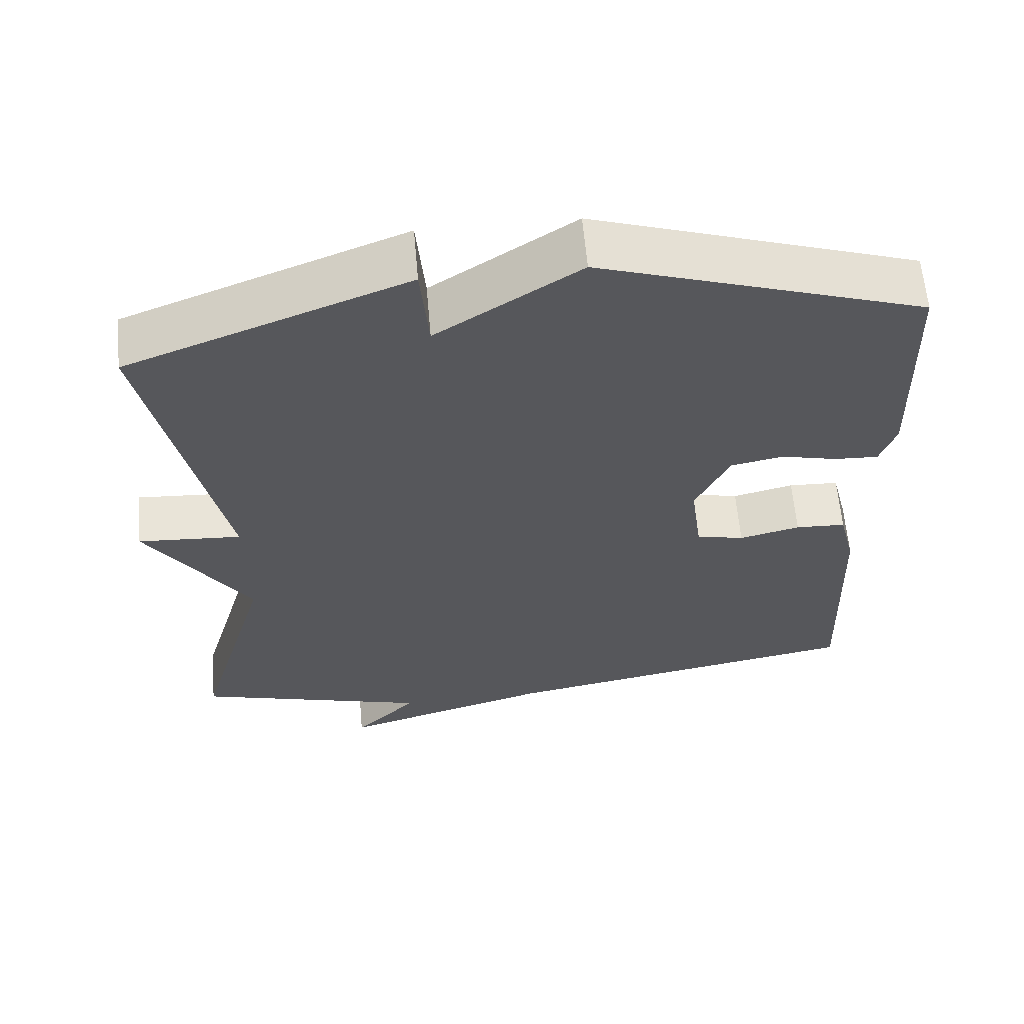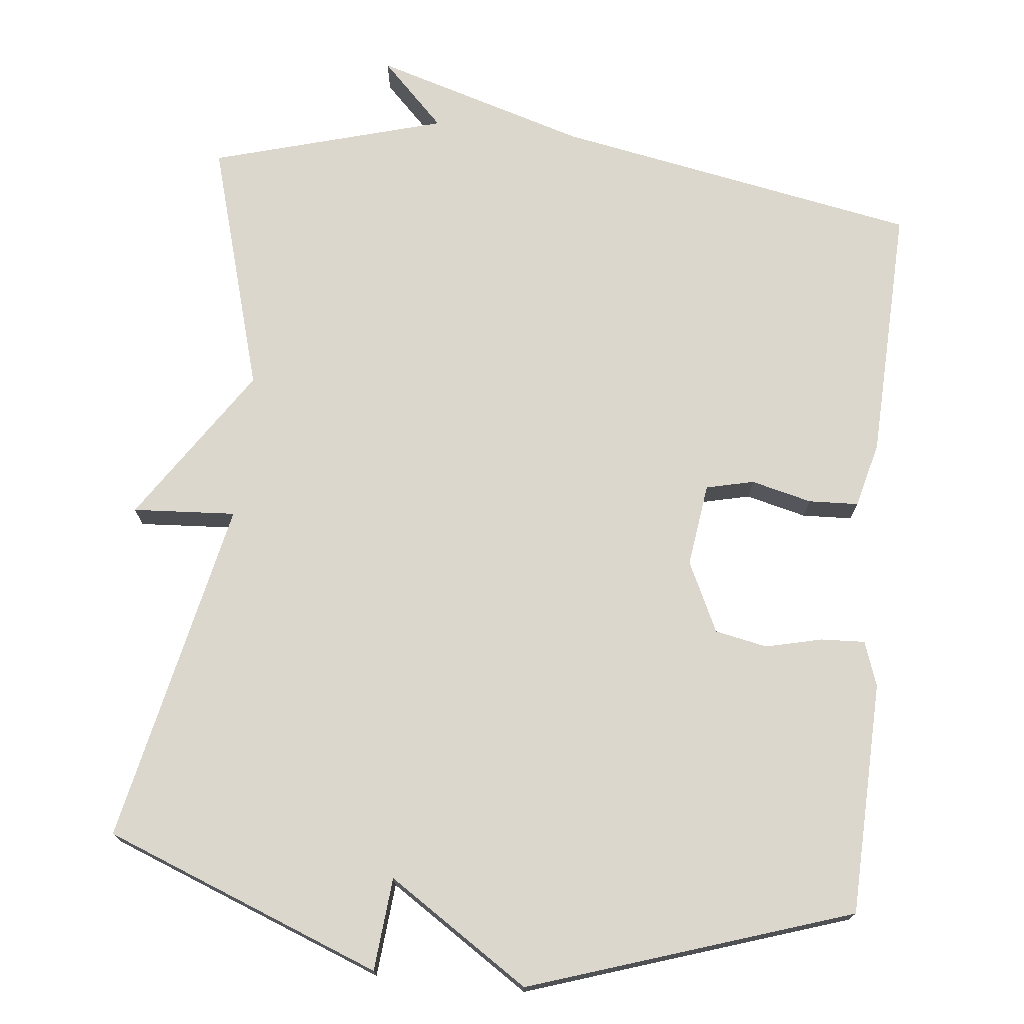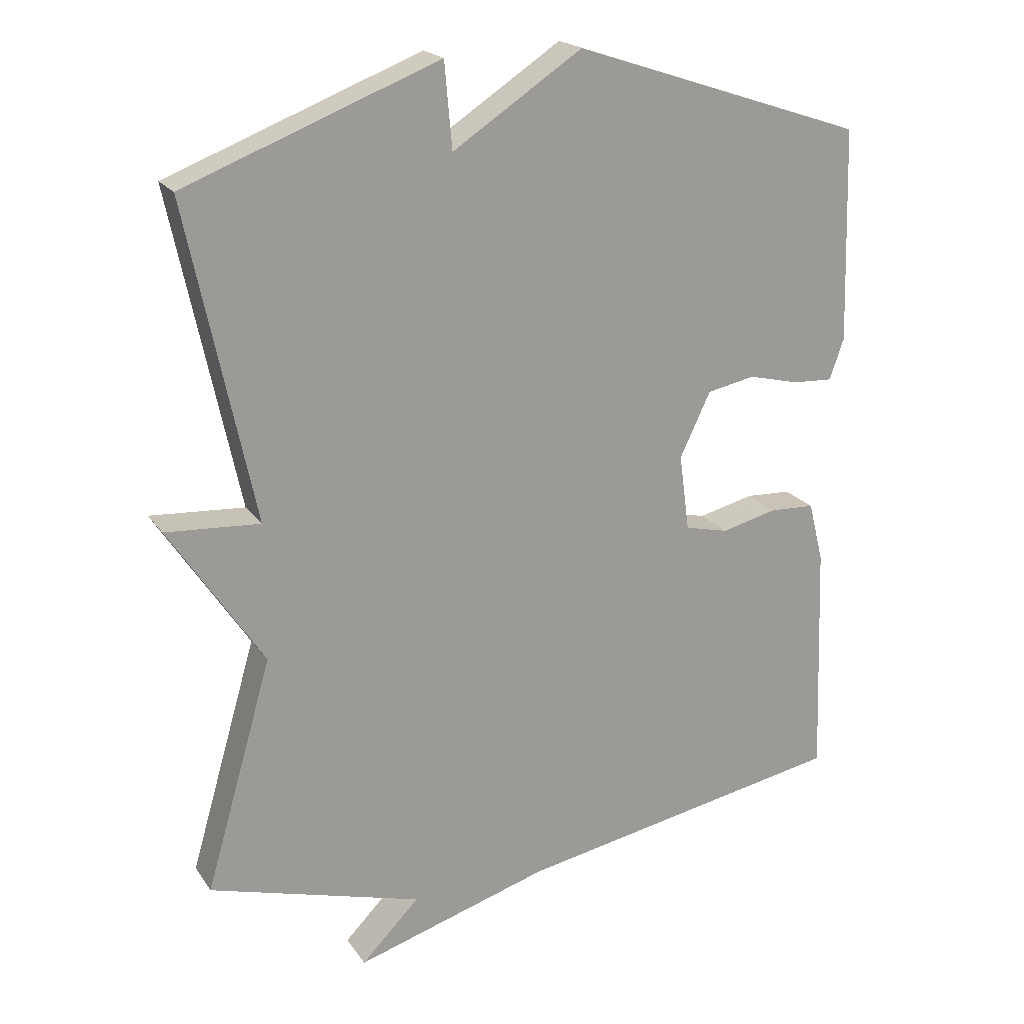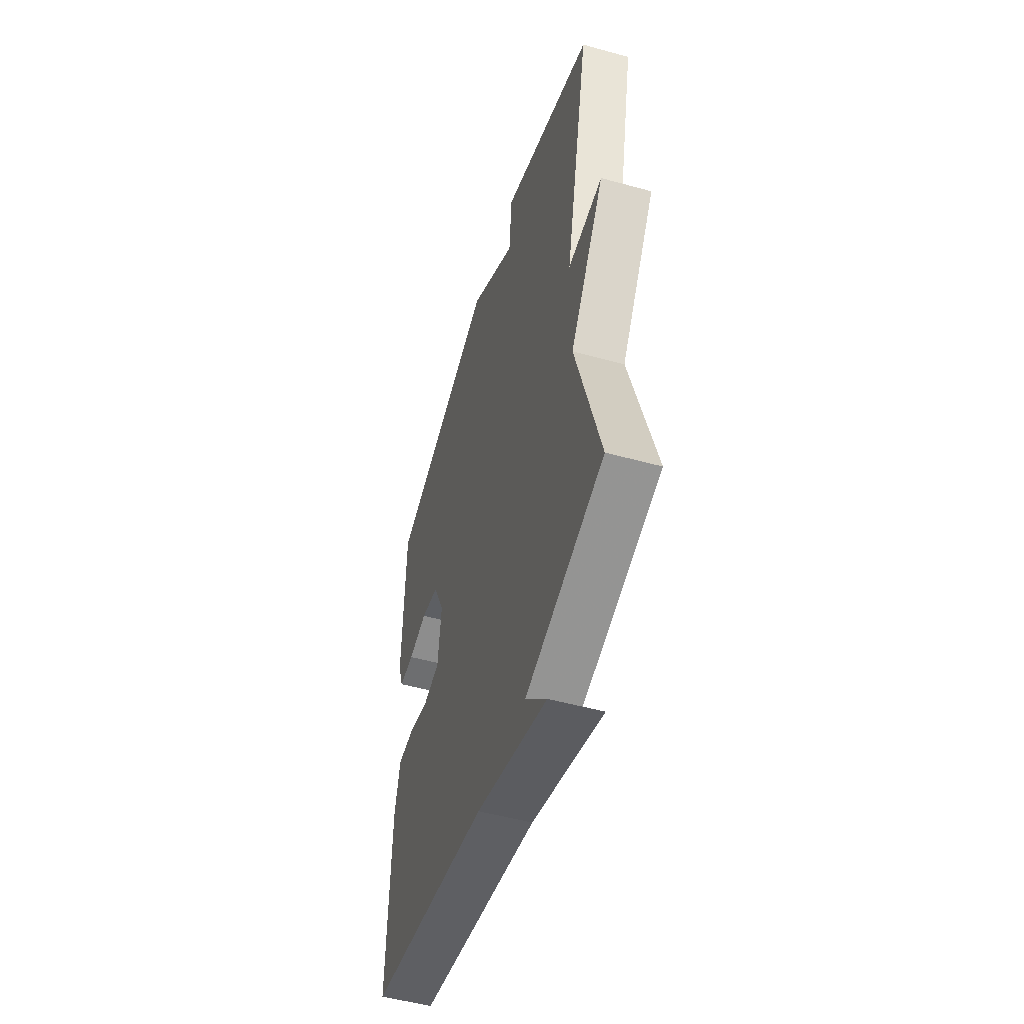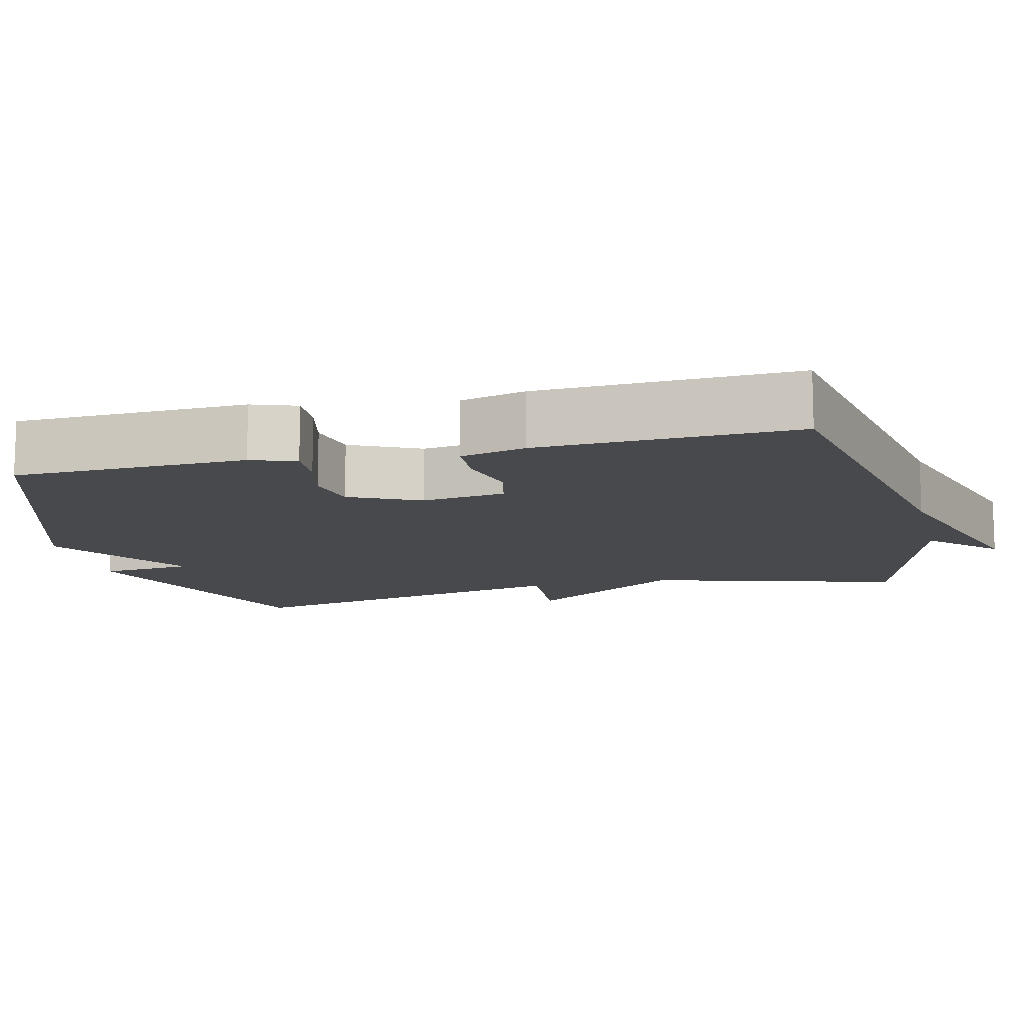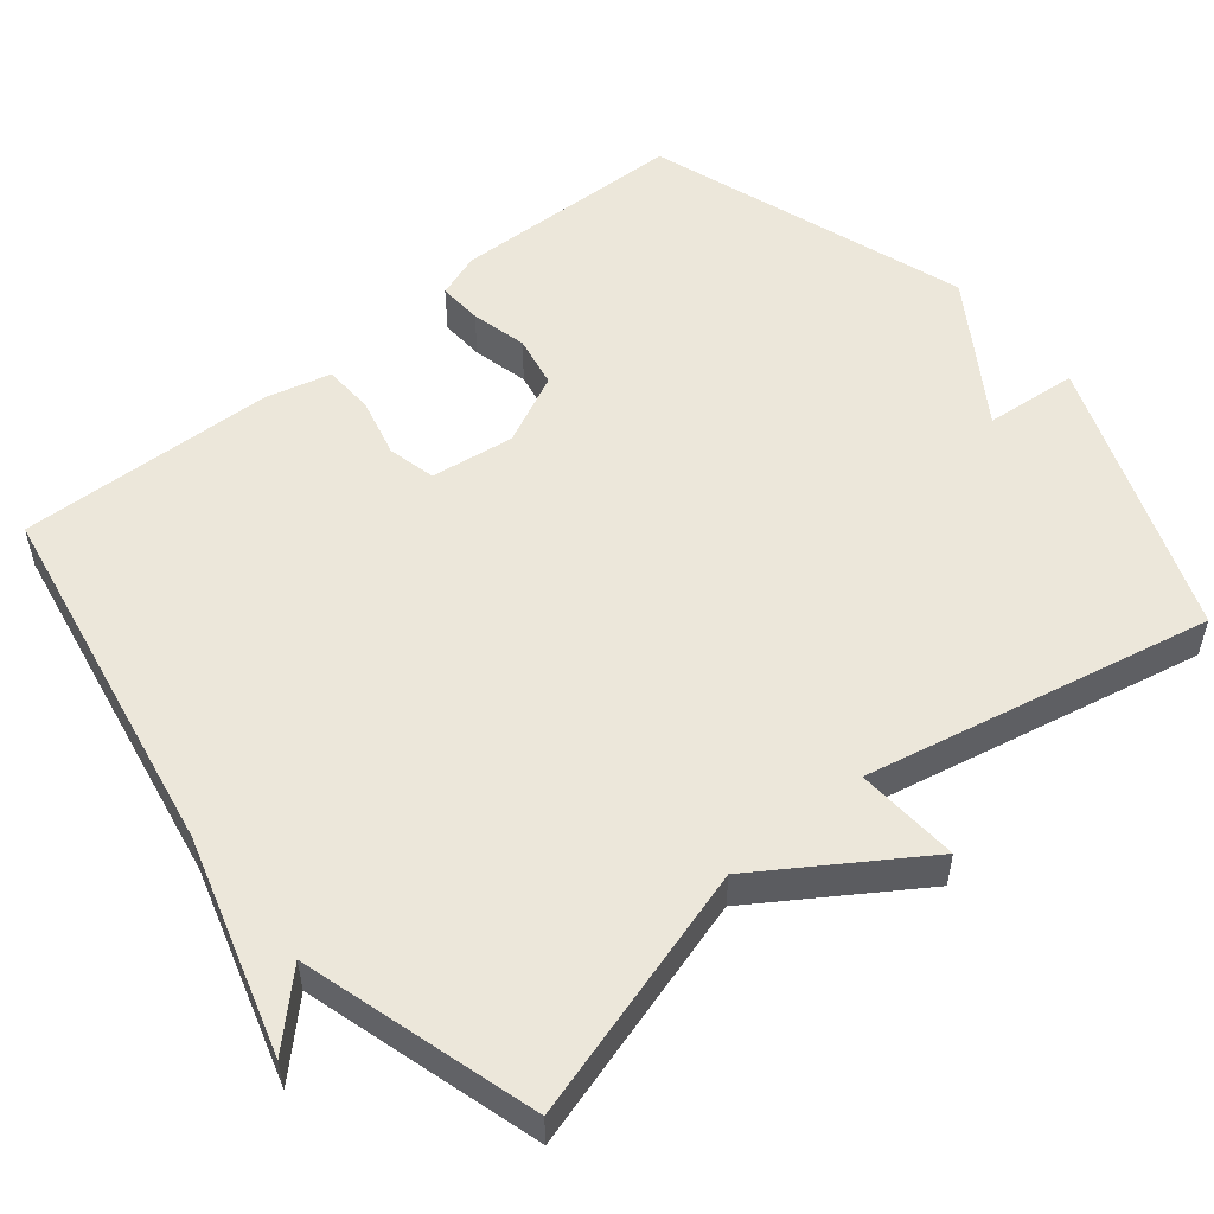
<metadata>
{"format":"obj","ext":"obj","renderer":"f3d","projection":"perspective","resolution":1024,"background":"white","views":[{"elev":61.8,"azim":-5.0,"up":"+Z"},{"elev":73.3,"azim":6.1,"up":"+Y"},{"elev":20.3,"azim":-24.6,"up":"+Z"},{"elev":-51.3,"azim":-106.7,"up":"+Z"},{"elev":-12.2,"azim":103.7,"up":"+Y"},{"elev":53.6,"azim":-129.5,"up":"+Y"}]}
</metadata>
<code>
v 0.5 0.07 0.5
v 0.509 0.07 0.188
v 0.488 0.07 0.128
v 0.429 0.07 0.131
v 0.354 0.07 0.149
v 0.284 0.07 0.135
v 0.239 0.07 0.041
v 0.254 0.07 -0.071
v 0.318 0.07 -0.086
v 0.399 0.07 -0.066
v 0.466 0.07 -0.069
v 0.488 0.07 -0.157
v 0.5 0.07 -0.5
v 0.013 0.07 -0.59
v -0.272 0.07 -0.676
v -0.187 0.07 -0.59
v -0.5 0.07 -0.5
v -0.402 0.07 -0.162
v -0.54 0.07 0.047
v -0.402 0.07 0.038
v -0.5 0.07 0.5
v -0.129 0.07 0.643
v -0.118 0.07 0.519
v 0.071 0.07 0.643
v 0.5 0 0.5
v 0.509 0 0.188
v 0.488 0 0.128
v 0.429 0 0.131
v 0.354 0 0.149
v 0.284 0 0.135
v 0.239 0 0.041
v 0.254 0 -0.071
v 0.318 0 -0.086
v 0.399 0 -0.066
v 0.466 0 -0.069
v 0.488 0 -0.157
v 0.5 0 -0.5
v 0.013 0 -0.59
v -0.272 0 -0.676
v -0.187 0 -0.59
v -0.5 0 -0.5
v -0.402 0 -0.162
v -0.54 0 0.047
v -0.402 0 0.038
v -0.5 0 0.5
v -0.129 0 0.643
v -0.118 0 0.519
v 0.071 0 0.643
f 3 4 5
f 2 3 5
f 1 2 5
f 24 1 5
f 23 24 5
f 20 21 22 23
f 20 23 5 6
f 18 19 20
f 18 20 6 7
f 18 7 8
f 17 18 8
f 16 17 8
f 14 15 16
f 13 14 16
f 12 13 16
f 11 12 16
f 10 11 16
f 9 10 16
f 8 9 16
f 29 28 27
f 29 27 26
f 29 26 25
f 29 25 48
f 29 48 47
f 47 46 45 44
f 30 29 47 44
f 44 43 42
f 31 30 44 42
f 32 31 42
f 32 42 41
f 32 41 40
f 40 39 38
f 40 38 37
f 40 37 36
f 40 36 35
f 40 35 34
f 40 34 33
f 40 33 32
f 1 25 26 2
f 2 26 27 3
f 3 27 28 4
f 4 28 29 5
f 5 29 30 6
f 6 30 31 7
f 7 31 32 8
f 8 32 33 9
f 9 33 34 10
f 10 34 35 11
f 11 35 36 12
f 12 36 37 13
f 13 37 38 14
f 14 38 39 15
f 15 39 40 16
f 16 40 41 17
f 17 41 42 18
f 18 42 43 19
f 19 43 44 20
f 20 44 45 21
f 21 45 46 22
f 22 46 47 23
f 23 47 48 24
f 24 48 25 1

</code>
